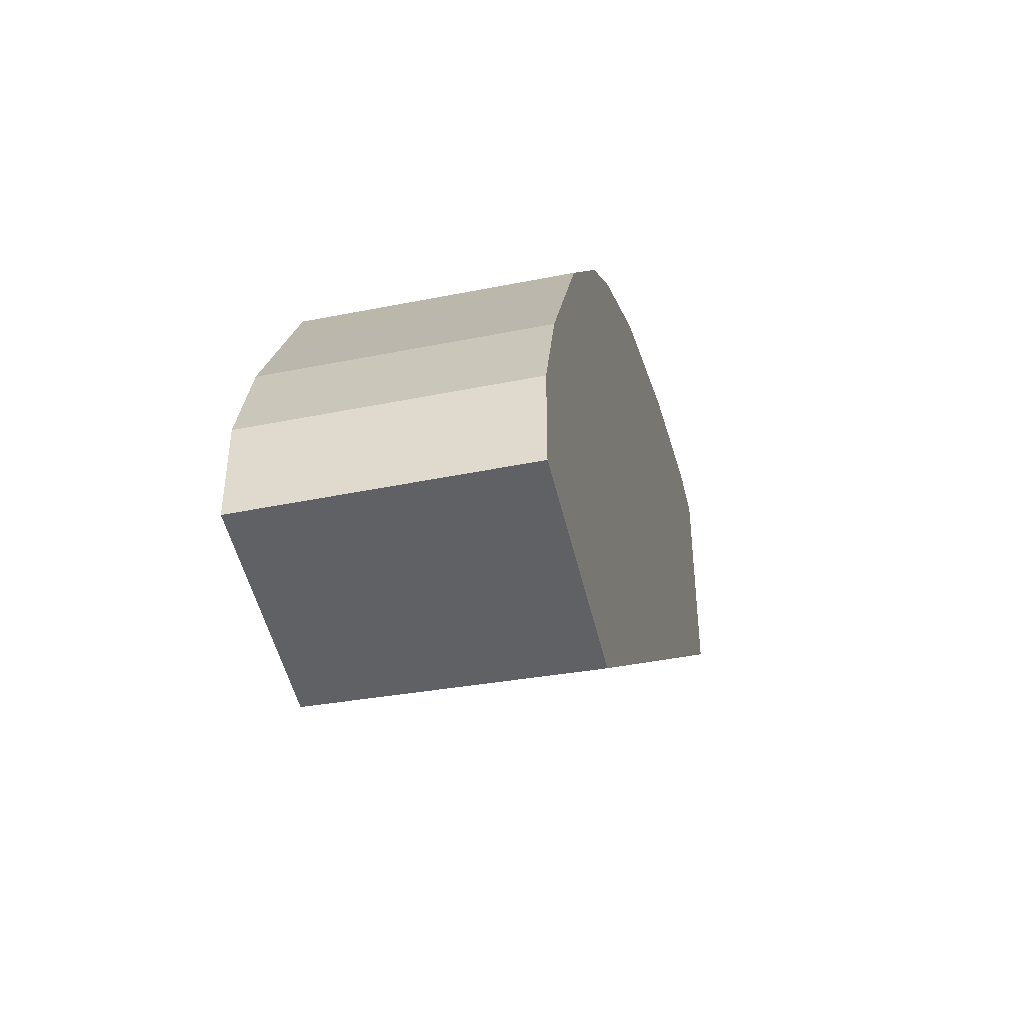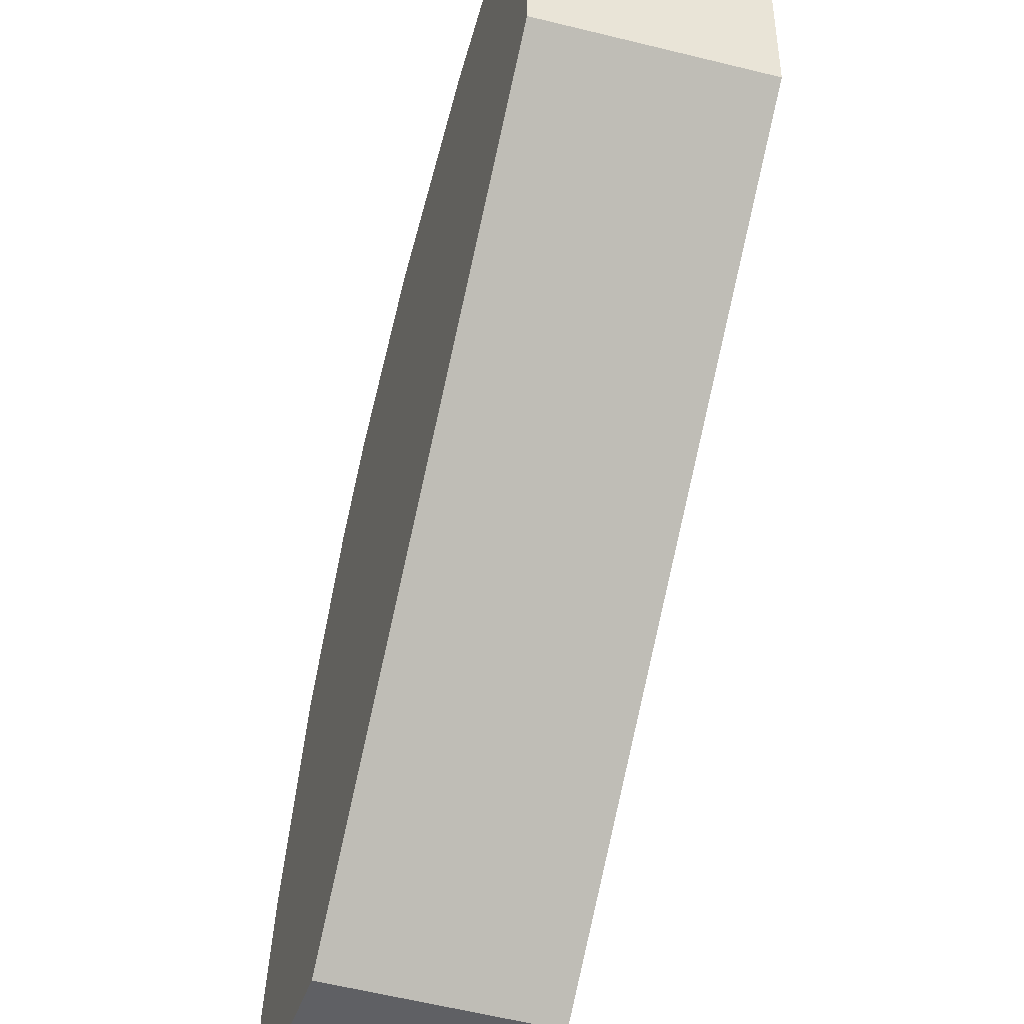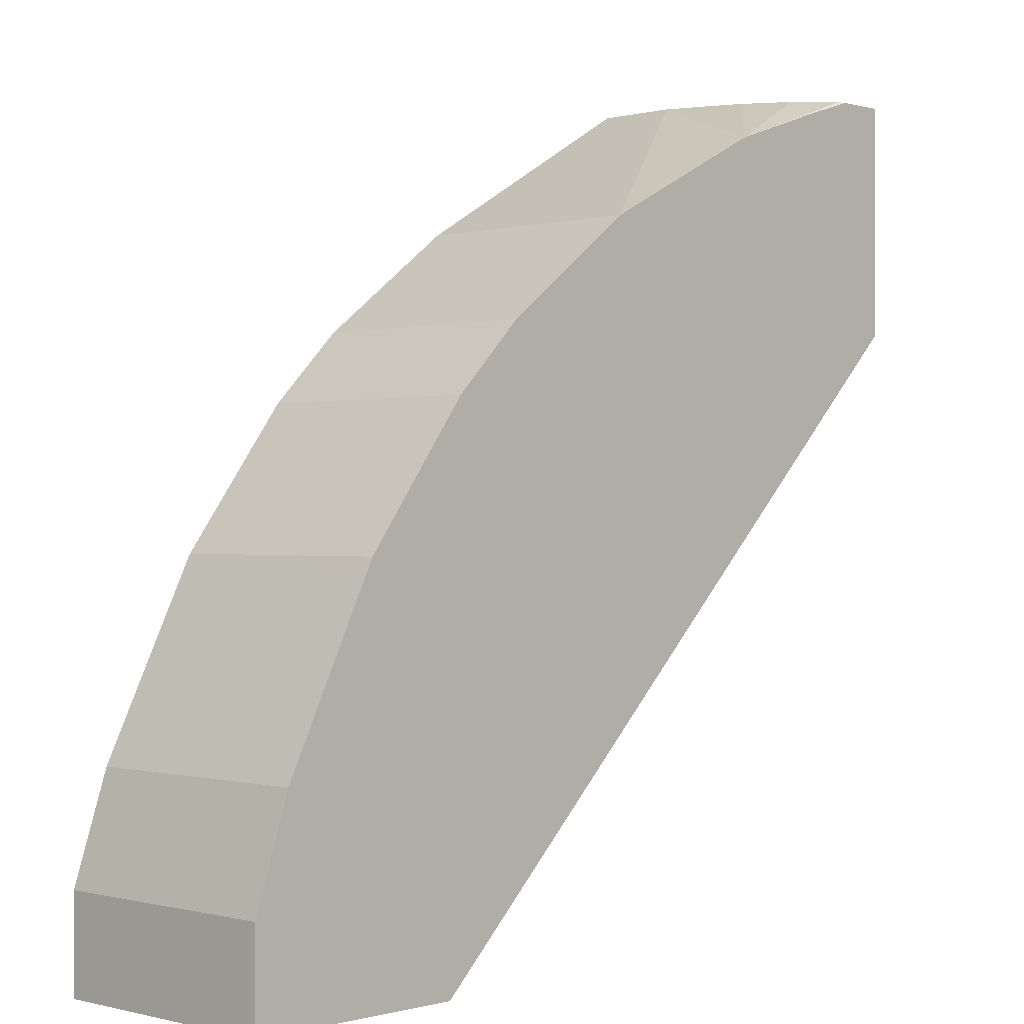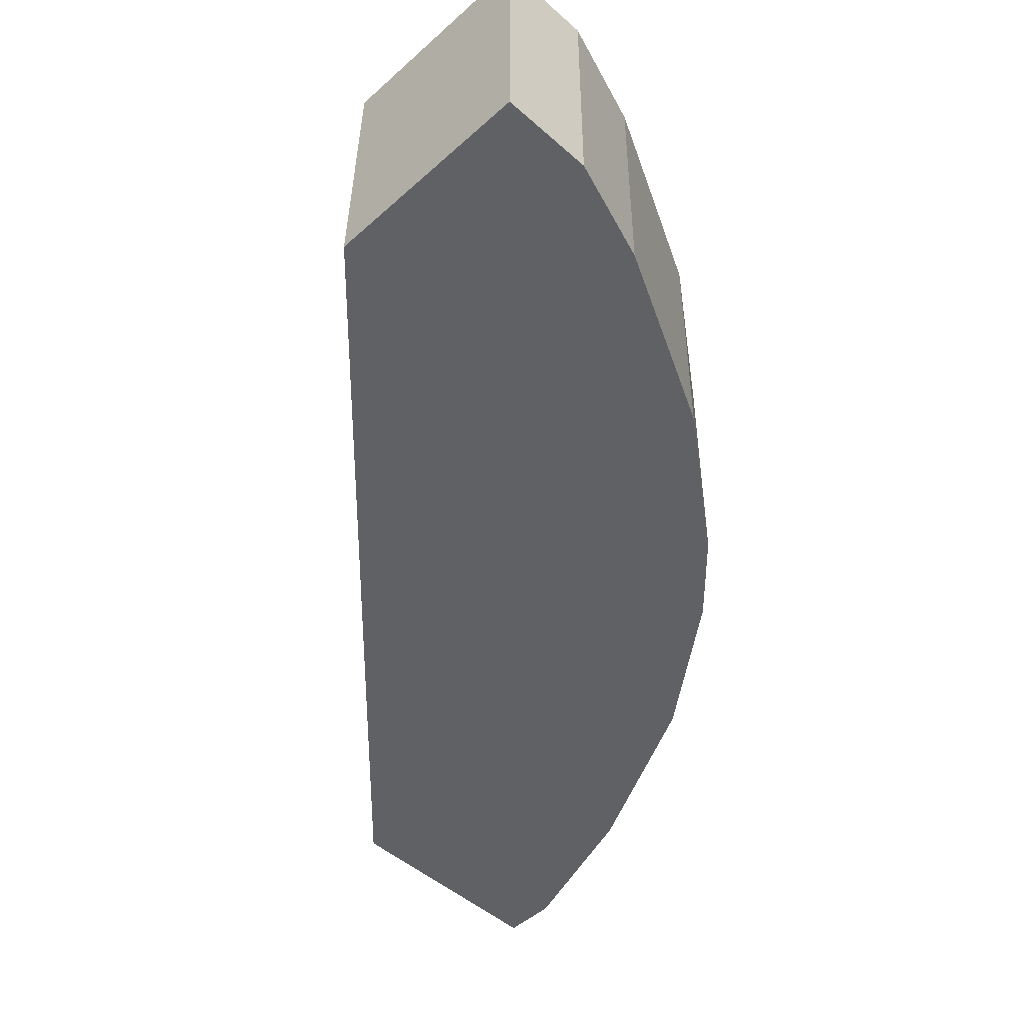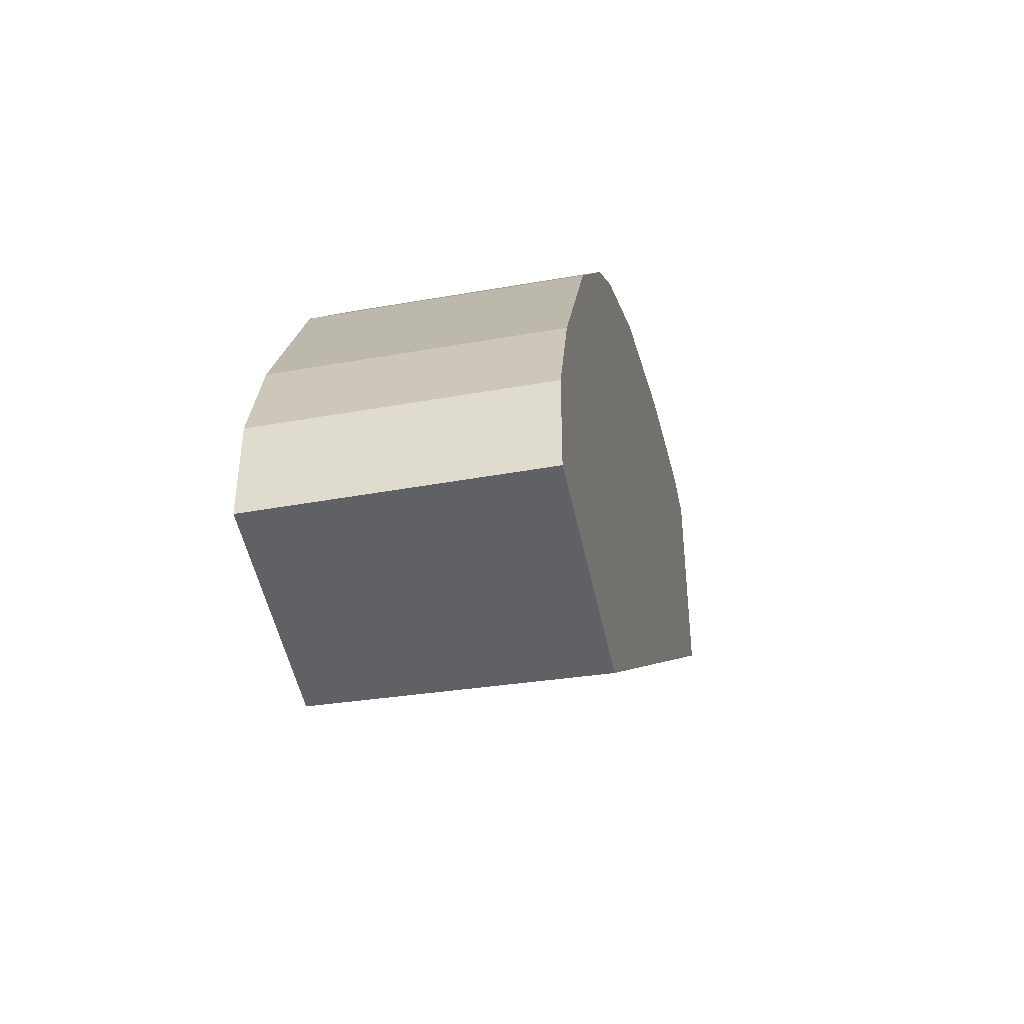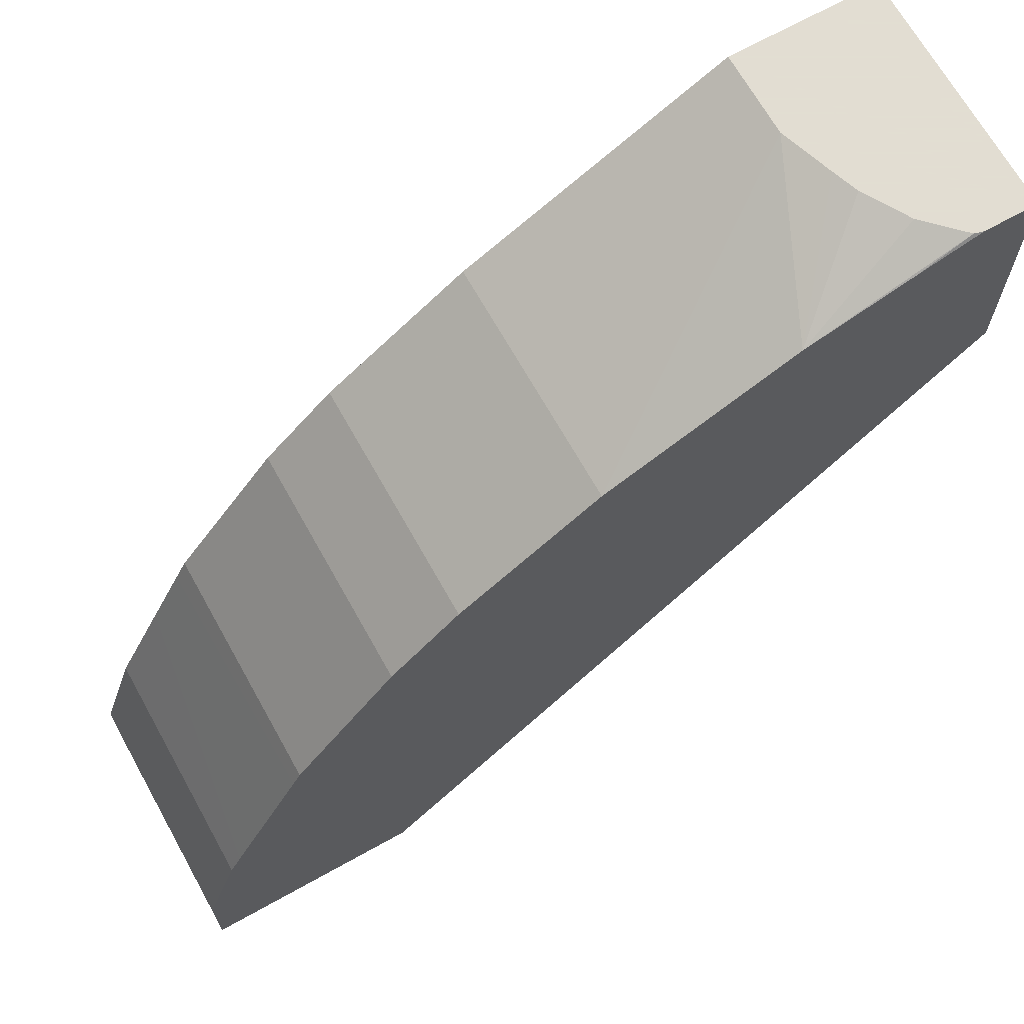
<metadata>
{"format":"obj","ext":"obj","renderer":"f3d","projection":"perspective","resolution":1024,"background":"white","views":[{"elev":-47.4,"azim":-77.3,"up":"+Z"},{"elev":-43.5,"azim":72.3,"up":"+Z"},{"elev":-0.1,"azim":-46.2,"up":"+Z"},{"elev":-47.8,"azim":-134.8,"up":"+Y"},{"elev":-47.1,"azim":-78.7,"up":"+Z"},{"elev":68.1,"azim":-29.2,"up":"+Z"}]}
</metadata>
<code>
v -0.3877 -0.4873 -0.1827
v -0.4949 -0.4873 -0.1827
v -0.3925 -0.3687 -0.1827
v -0.08095 -0.4873 0.1145
v -0.08095 -0.4873 0.1157
v -0.4949 -0.4873 -0.1365
v -0.4949 -0.3687 -0.1827
v -0.08095 -0.3687 0.1194
v -0.08095 -0.4873 0.2312
v -0.4949 -0.3687 -0.1365
v -0.4778 -0.4873 -0.08529
v -0.08095 -0.3687 0.2312
v -0.1064 -0.4873 0.2312
v -0.4778 -0.3687 -0.08529
v -0.4721 -0.4873 -0.07391
v -0.1536 -0.3687 0.2312
v -0.1108 -0.4861 0.2312
v -0.1365 -0.4873 0.2218
v -0.4721 -0.3687 -0.07391
v -0.4361 -0.4873 -0.002035
v -0.4541 -0.3687 -0.03781
v -0.1536 -0.4095 0.2312
v -0.2787 -0.3687 0.1593
v -0.1278 -0.4691 0.2312
v -0.1877 -0.4873 0.2048
v -0.4323 -0.4873 0.005703
v -0.4323 -0.3687 0.005703
v -0.438 -0.3687 -0.005682
v -0.1449 -0.435 0.2312
v -0.2787 -0.4873 0.1593
v -0.256 -0.4873 0.1706
v -0.347 -0.3687 0.108
v -0.1404 -0.4475 0.2312
v -0.3811 -0.4873 0.07393
v -0.3811 -0.3687 0.07393
v -0.347 -0.4873 0.108
f 13 17 18
f 9 24 17
f 11 19 14
f 11 15 19
f 9 17 13
f 9 33 24
f 6 14 10
f 9 22 29
f 9 16 22
f 9 12 16
f 4 9 5
f 6 11 14
f 15 20 21
f 9 29 33
f 15 21 19
f 25 33 29
f 16 30 22
f 4 12 9
f 26 35 27
f 26 34 35
f 24 33 25
f 23 36 30
f 23 32 36
f 16 23 30
f 22 31 25
f 22 25 29
f 20 28 21
f 20 27 28
f 20 26 27
f 17 25 18
f 17 24 25
f 22 30 31
f 4 8 12
f 1 3 4
f 3 12 8
f 32 35 34
f 1 2 7
f 1 7 3
f 1 4 5
f 1 5 9
f 1 9 13
f 1 13 18
f 1 18 25
f 1 25 31
f 1 31 30
f 1 30 36
f 1 36 34
f 1 34 26
f 1 26 20
f 1 20 15
f 1 15 11
f 1 11 6
f 3 16 12
f 3 23 16
f 3 32 23
f 3 35 32
f 3 27 35
f 3 28 27
f 3 8 4
f 3 21 28
f 3 14 19
f 3 10 14
f 3 7 10
f 2 10 7
f 2 6 10
f 1 6 2
f 3 19 21
f 32 34 36

</code>
